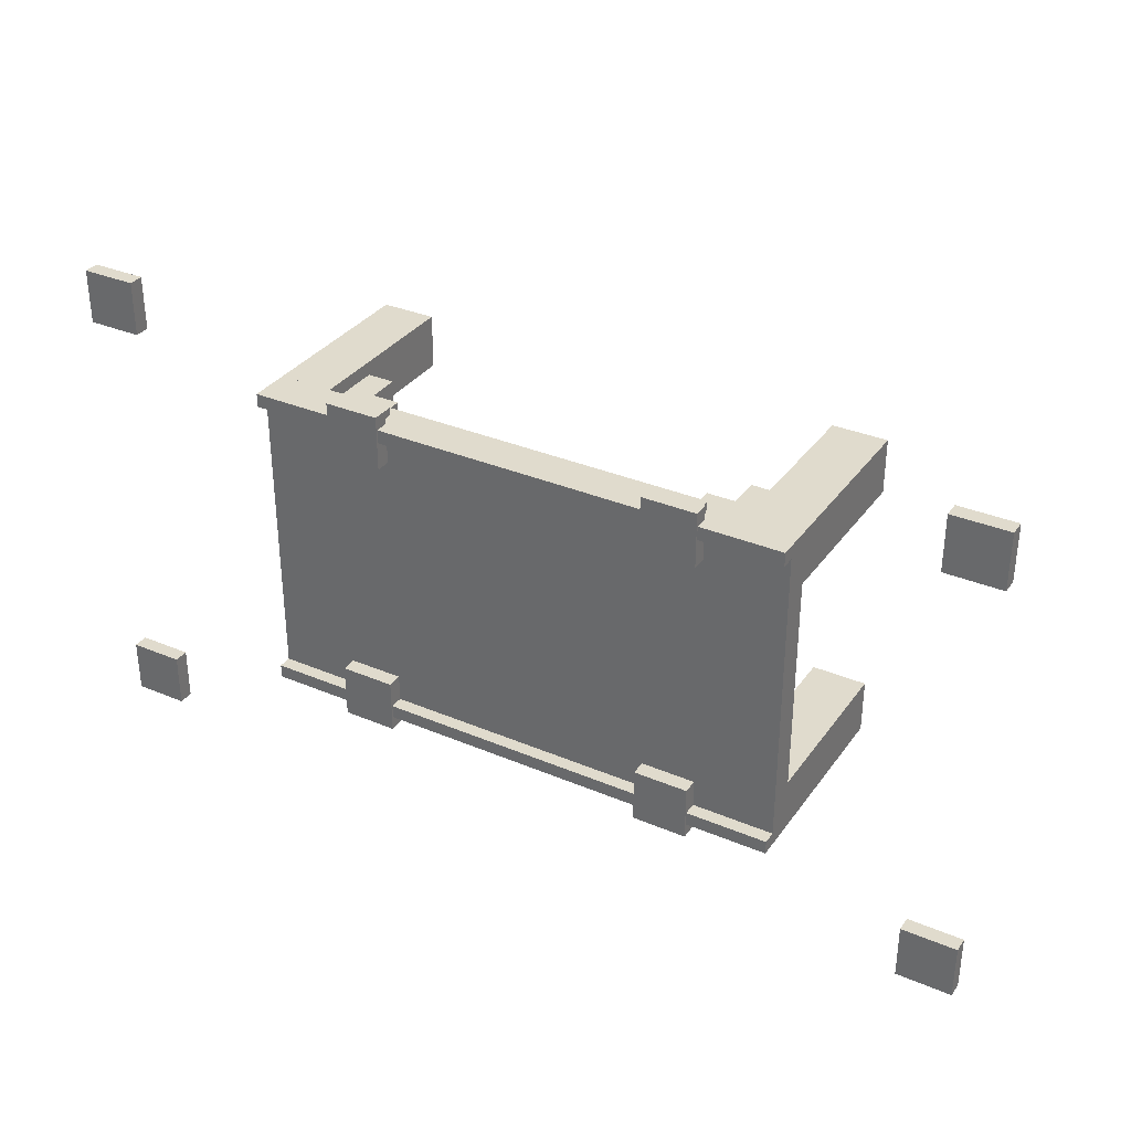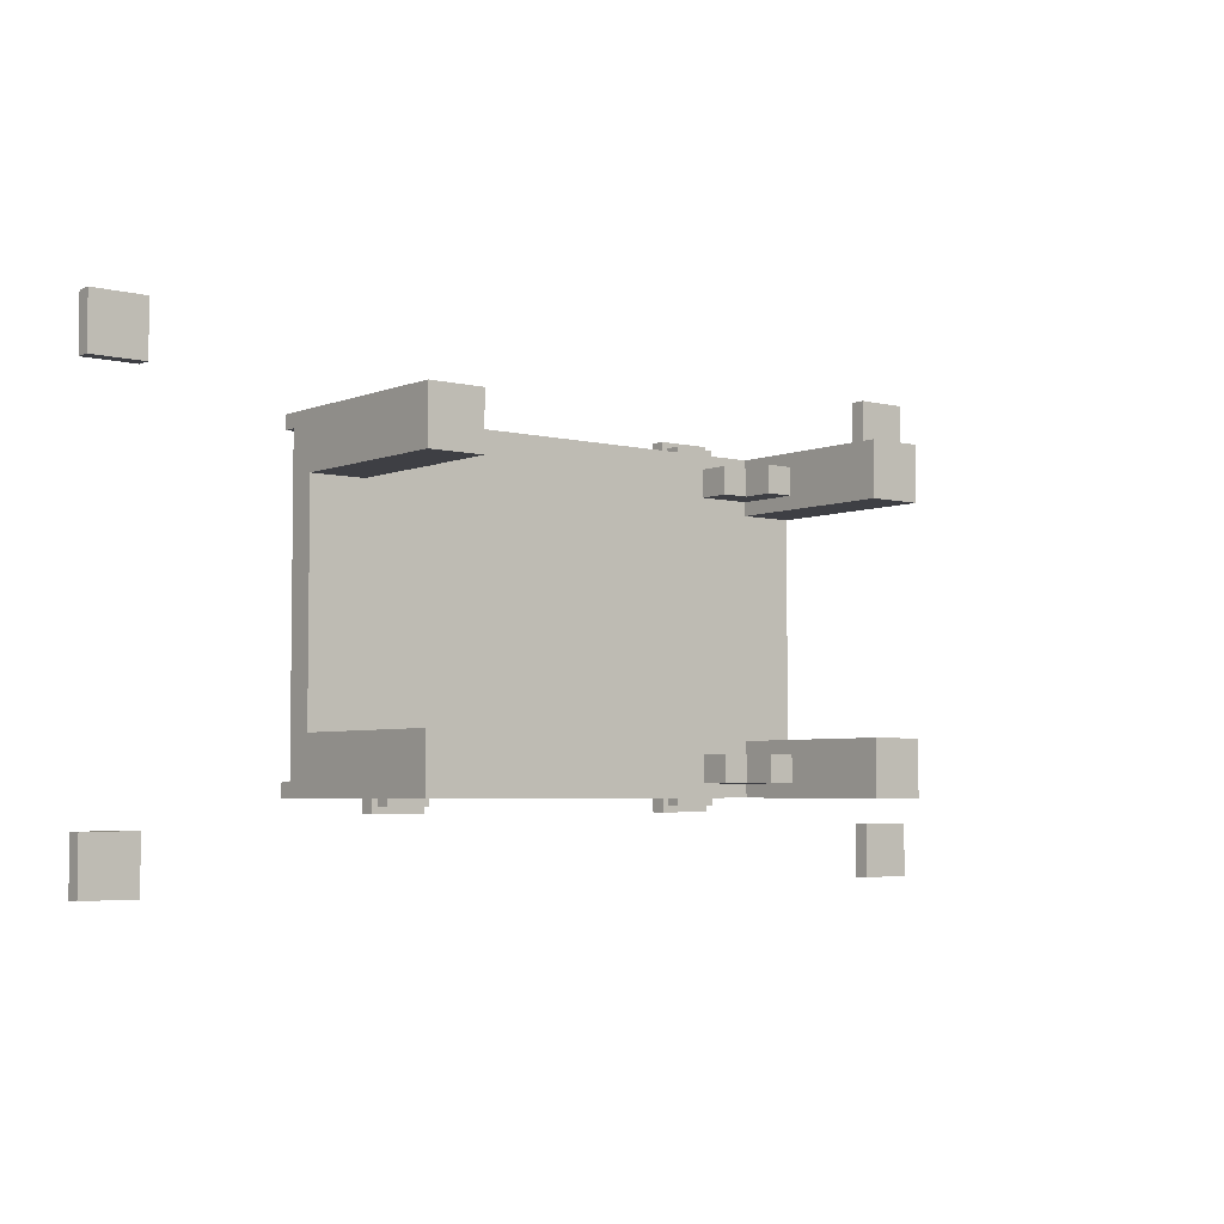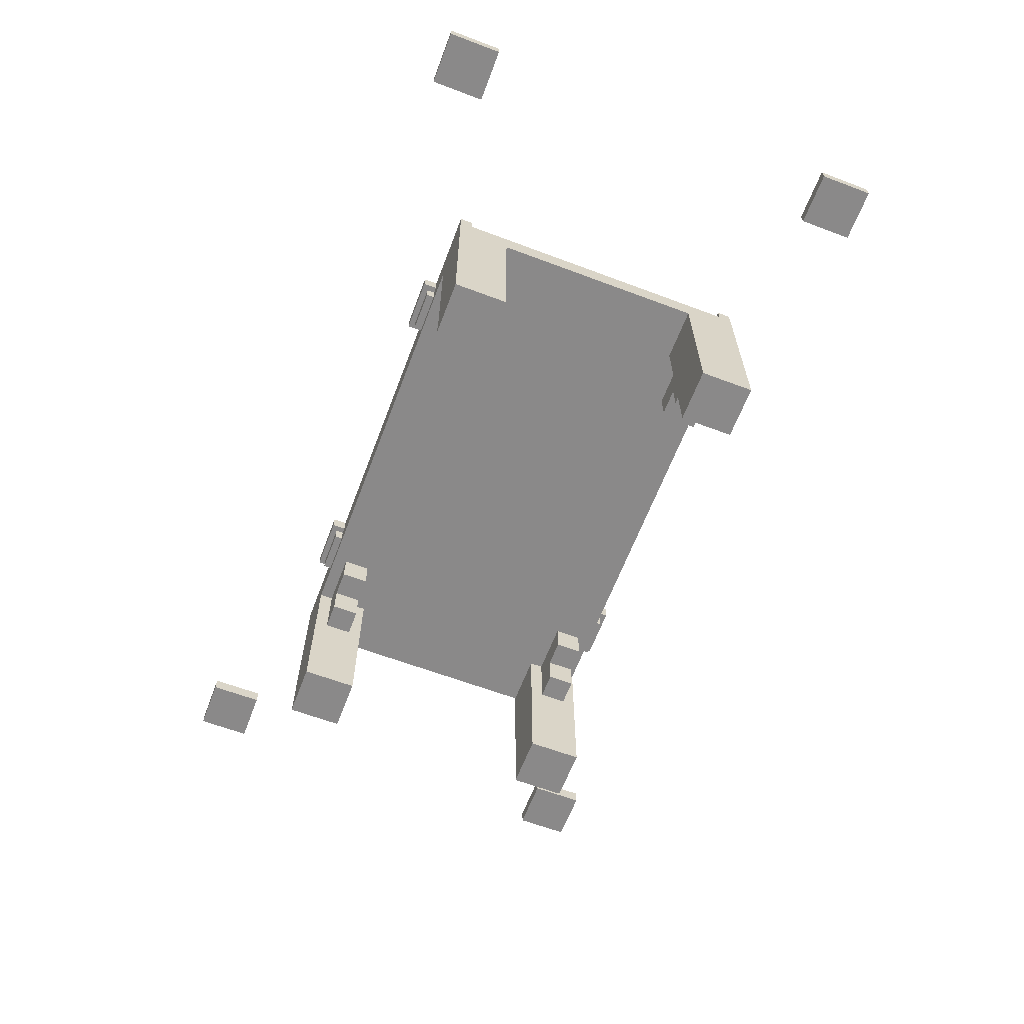
<metadata>
{"format":"obj","ext":"obj","renderer":"f3d","projection":"perspective","resolution":1024,"background":"white","views":[{"elev":33.3,"azim":30.1,"up":"+Y"},{"elev":-4.5,"azim":141.3,"up":"+Y"},{"elev":-63.3,"azim":69.2,"up":"+Z"}]}
</metadata>
<code>
g fort_object_x_bridge_game
v 8.06 5.964 -1
v 8.06 -5.536 1e-06
v 8.06 5.464 1e-06
v 8.06 -6.036 -1
v 8.06 -5.536 0.5
v 8.06 -6.036 0.5
v 8.06 5.964 0.5
v 8.06 5.464 0.5
v -11.94 5.964 -1
v -11.94 -5.536 1e-06
v -11.94 -6.036 -1
v -11.94 5.464 1e-06
v -11.94 -6.036 0.5
v -11.94 -5.536 0.5
v -11.94 5.464 0.5
v -11.94 5.964 0.5
v -11.94 -6.036 0.5
v 8.06 -6.036 1e-06
v -11.94 -6.036 1e-06
v 8.06 -6.036 0.5
v 8.06 5.464 0.5
v -11.94 5.464 1e-06
v -11.94 5.464 0.5
v 8.06 5.464 1e-06
v -11.94 -5.536 1e-06
v 8.06 -5.536 0.5
v -11.94 -5.536 0.5
v 8.06 -5.536 1e-06
v 8.06 -6.036 0.5
v -11.94 -5.536 0.5
v 8.06 -5.536 0.5
v -11.94 -6.036 0.5
v 8.06 5.964 2e-06
v -11.94 5.964 0.5
v -11.94 5.964 1e-06
v 8.06 5.964 0.5
v -11.94 5.964 -1
v 8.06 5.964 2e-06
v -11.94 5.964 1e-06
v 8.06 5.964 -1
v 8.06 -6.036 -1
v -11.94 -6.036 1e-06
v 8.06 -6.036 1e-06
v -11.94 -6.036 -1
v -11.94 5.464 0.5
v 8.06 5.964 0.5
v 8.06 5.464 0.5
v -11.94 5.964 0.5
v 8.06 -5.536 1e-06
v -11.94 5.464 1e-06
v 8.06 5.464 1e-06
v -11.94 -5.536 1e-06
v 8.06 5.964 -1
v -11.94 -6.036 -1
v 8.06 -6.036 -1
v -11.94 5.964 -1
v -6.94 -6.536 1e-06
v -8.94 -6.536 0.5629
v -6.94 -6.536 0.5629
v -8.94 -6.536 1e-06
v -8.94 -4.536 1e-06
v -6.94 -4.536 0.5629
v -8.94 -4.536 0.5629
v -6.94 -4.536 1e-06
v -8.94 -4.536 0.5629
v -8.94 -6.536 1e-06
v -8.94 -4.536 1e-06
v -8.94 -6.536 0.5629
v -6.94 -4.536 1e-06
v -6.94 -6.536 0.5629
v -6.94 -4.536 0.5629
v -6.94 -6.536 1e-06
v 5.06 -6.536 1e-06
v 3.06 -6.536 0.5629
v 5.06 -6.536 0.5629
v 3.06 -6.536 1e-06
v 3.06 -4.536 1e-06
v 5.06 -4.536 0.5629
v 3.06 -4.536 0.5629
v 5.06 -4.536 1e-06
v 3.06 -4.536 0.5629
v 3.06 -6.536 1e-06
v 3.06 -4.536 1e-06
v 3.06 -6.536 0.5629
v 5.06 -4.536 1e-06
v 5.06 -6.536 0.5629
v 5.06 -4.536 0.5629
v 5.06 -6.536 1e-06
v -8.94 4.464 2e-06
v -6.94 4.464 0.5629
v -6.94 4.464 2e-06
v -8.94 4.464 0.5629
v -8.94 4.464 0.5629
v -8.94 6.464 1e-06
v -8.94 6.464 0.5629
v -8.94 4.464 2e-06
v -6.94 4.464 2e-06
v -6.94 6.464 0.5629
v -6.94 6.464 1e-06
v -6.94 4.464 0.5629
v 5.06 6.464 2e-06
v 3.06 6.464 0.5629
v 3.06 6.464 2e-06
v 5.06 6.464 0.5629
v 3.06 4.464 2e-06
v 5.06 4.464 0.5629
v 5.06 4.464 2e-06
v 3.06 4.464 0.5629
v 3.06 4.464 0.5629
v 3.06 6.464 2e-06
v 3.06 6.464 0.5629
v 3.06 4.464 2e-06
v 5.06 4.464 2e-06
v 5.06 6.464 0.5629
v 5.06 6.464 2e-06
v 5.06 4.464 0.5629
v 5.06 -4.536 0.5629
v 3.06 -6.536 0.5629
v 3.06 -4.536 0.5629
v 5.06 -6.536 0.5629
v -6.94 -4.536 0.5629
v -8.94 -6.536 0.5629
v -8.94 -4.536 0.5629
v -6.94 -6.536 0.5629
v -6.94 6.464 1e-06
v -8.94 6.464 0.5629
v -8.94 6.464 1e-06
v -6.94 6.464 0.5629
v -6.94 4.464 0.5629
v -8.94 6.464 0.5629
v -6.94 6.464 0.5629
v -8.94 4.464 0.5629
v 5.06 4.464 0.5629
v 3.06 6.464 0.5629
v 5.06 6.464 0.5629
v 3.06 4.464 0.5629
v 5.06 4.464 2e-06
v 3.06 6.464 2e-06
v 3.06 4.464 2e-06
v 5.06 6.464 2e-06
v -6.94 4.464 2e-06
v -8.94 6.464 1e-06
v -8.94 4.464 2e-06
v -6.94 6.464 1e-06
v -6.94 -6.536 1e-06
v -8.94 -4.536 1e-06
v -8.94 -6.536 1e-06
v -6.94 -4.536 1e-06
v 5.06 -6.536 1e-06
v 3.06 -4.536 1e-06
v 3.06 -6.536 1e-06
v 5.06 -4.536 1e-06
v -7.155 -6.321 -0.5629
v -8.725 -6.321 1e-06
v -7.155 -6.321 1e-06
v -8.725 -6.321 -0.5629
v -8.725 -4.751 -0.5629
v -7.155 -4.751 1e-06
v -8.725 -4.751 1e-06
v -7.155 -4.751 -0.5629
v -8.725 -4.751 1e-06
v -8.725 -6.321 -0.5629
v -8.725 -4.751 -0.5629
v -8.725 -6.321 1e-06
v -7.155 -4.751 -0.5629
v -7.155 -6.321 1e-06
v -7.155 -4.751 1e-06
v -7.155 -6.321 -0.5629
v 4.845 -6.321 -0.5629
v 3.275 -6.321 1e-06
v 4.845 -6.321 1e-06
v 3.275 -6.321 -0.5629
v 3.275 -4.751 -0.5629
v 4.845 -4.751 1e-06
v 3.275 -4.751 1e-06
v 4.845 -4.751 -0.5629
v 3.275 -4.751 1e-06
v 3.275 -6.321 -0.5629
v 3.275 -4.751 -0.5629
v 3.275 -6.321 1e-06
v 4.845 -4.751 -0.5629
v 4.845 -6.321 1e-06
v 4.845 -4.751 1e-06
v 4.845 -6.321 -0.5629
v -8.725 4.679 -0.5629
v -7.155 4.679 2e-06
v -7.155 4.679 -0.5629
v -8.725 4.679 2e-06
v -8.725 4.679 2e-06
v -8.725 6.249 -0.5629
v -8.725 6.249 1e-06
v -8.725 4.679 -0.5629
v -7.155 4.679 -0.5629
v -7.155 6.249 1e-06
v -7.155 6.249 -0.5629
v -7.155 4.679 2e-06
v 4.845 6.249 -0.5629
v 3.275 6.249 1e-06
v 3.275 6.249 -0.5629
v 4.845 6.249 1e-06
v 3.275 4.679 -0.5629
v 4.845 4.679 2e-06
v 4.845 4.679 -0.5629
v 3.275 4.679 2e-06
v 3.275 4.679 2e-06
v 3.275 6.249 -0.5629
v 3.275 6.249 1e-06
v 3.275 4.679 -0.5629
v 4.845 4.679 -0.5629
v 4.845 6.249 1e-06
v 4.845 6.249 -0.5629
v 4.845 4.679 2e-06
v 4.845 -4.751 1e-06
v 3.275 -6.321 1e-06
v 3.275 -4.751 1e-06
v 4.845 -6.321 1e-06
v -7.155 -4.751 1e-06
v -8.725 -6.321 1e-06
v -8.725 -4.751 1e-06
v -7.155 -6.321 1e-06
v -7.155 6.249 -0.5629
v -8.725 6.249 1e-06
v -8.725 6.249 -0.5629
v -7.155 6.249 1e-06
v -7.155 4.679 2e-06
v -8.725 6.249 1e-06
v -7.155 6.249 1e-06
v -8.725 4.679 2e-06
v 4.845 4.679 2e-06
v 3.275 6.249 1e-06
v 4.845 6.249 1e-06
v 3.275 4.679 2e-06
v 4.845 4.679 -0.5629
v 3.275 6.249 -0.5629
v 3.275 4.679 -0.5629
v 4.845 6.249 -0.5629
v -7.155 4.679 -0.5629
v -8.725 6.249 -0.5629
v -8.725 4.679 -0.5629
v -7.155 6.249 -0.5629
v -7.155 -6.321 -0.5629
v -8.725 -4.751 -0.5629
v -8.725 -6.321 -0.5629
v -7.155 -4.751 -0.5629
v 4.845 -6.321 -0.5629
v 3.275 -4.751 -0.5629
v 3.275 -6.321 -0.5629
v 4.845 -4.751 -0.5629
v -11.94 3.964 -7.43
v -9.94 5.964 -7.43
v -11.94 5.964 -7.43
v -9.94 3.964 -7.43
v -9.94 3.964 -7.43
v -11.94 3.964 -1
v -9.94 3.964 -1
v -11.94 3.964 -7.43
v -11.94 5.964 -1
v -9.94 5.964 -7.43
v -9.94 5.964 -1
v -11.94 5.964 -7.43
v -11.94 5.964 -1
v -11.94 3.964 -7.43
v -11.94 5.964 -7.43
v -11.94 3.964 -1
v -8.94 4.464 -2.175
v -8.94 5.464 -3.35
v -8.94 4.464 -3.35
v -8.94 5.464 -2.175
v -8.94 4.464 -2.175
v -7.94 5.464 -2.175
v -8.94 5.464 -2.175
v -7.94 4.464 -2.175
v -7.94 4.464 -1
v -7.94 5.464 -2.175
v -7.94 4.464 -2.175
v -7.94 5.464 -1
v -8.94 5.464 -2.175
v -7.94 5.464 -2.175
v -7.94 5.464 -1
v -9.94 5.464 -1
v -9.94 5.464 -3.35
v -8.94 5.464 -3.35
v -11.94 -6.036 -7.43
v -9.94 -4.036 -7.43
v -11.94 -4.036 -7.43
v -9.94 -6.036 -7.43
v -9.94 -6.036 -7.43
v -11.94 -6.036 -1
v -9.94 -6.036 -1
v -11.94 -6.036 -7.43
v -11.94 -4.036 -1
v -9.94 -4.036 -7.43
v -9.94 -4.036 -1
v -11.94 -4.036 -7.43
v -11.94 -4.036 -1
v -11.94 -6.036 -7.43
v -11.94 -4.036 -7.43
v -11.94 -6.036 -1
v -8.94 -5.536 -2.175
v -8.94 -4.536 -3.35
v -8.94 -5.536 -3.35
v -8.94 -4.536 -2.175
v -8.94 -5.536 -2.175
v -7.94 -4.536 -2.175
v -8.94 -4.536 -2.175
v -7.94 -5.536 -2.175
v -7.94 -5.536 -1
v -7.94 -4.536 -2.175
v -7.94 -5.536 -2.175
v -7.94 -4.536 -1
v -8.94 -4.536 -2.175
v -7.94 -4.536 -2.175
v -7.94 -4.536 -1
v -9.94 -4.536 -1
v -9.94 -4.536 -3.35
v -8.94 -4.536 -3.35
v 8.06 -4.036 -7.43
v 6.06 -6.036 -7.43
v 8.06 -6.036 -7.43
v 6.06 -4.036 -7.43
v 6.06 -6.036 -7.43
v 8.06 -6.036 -1
v 8.06 -6.036 -7.43
v 6.06 -6.036 -1
v 8.06 -4.036 -1
v 8.06 -6.036 -7.43
v 8.06 -6.036 -1
v 8.06 -4.036 -7.43
v 5.06 -5.536 -2.175
v 5.06 -4.536 -3.35
v 5.06 -4.536 -2.175
v 5.06 -5.536 -3.35
v 5.06 -5.536 -2.175
v 4.06 -4.536 -2.175
v 4.06 -5.536 -2.175
v 5.06 -4.536 -2.175
v 6.06 -5.536 -3.35
v 5.06 -4.536 -3.35
v 5.06 -5.536 -3.35
v 6.06 -4.536 -3.35
v 4.06 -5.536 -1
v 4.06 -4.536 -2.175
v 4.06 -4.536 -1
v 4.06 -5.536 -2.175
v 5.06 -4.536 -2.175
v 6.06 -4.536 -1
v 4.06 -4.536 -1
v 4.06 -4.536 -2.175
v 6.06 -4.536 -3.35
v 5.06 -4.536 -3.35
v 8.06 3.964 -7.43
v 6.06 5.964 -7.43
v 6.06 3.964 -7.43
v 8.06 5.964 -7.43
v 6.06 3.964 -7.43
v 8.06 3.964 -1
v 8.06 3.964 -7.43
v 6.06 3.964 -1
v 8.06 5.964 -7.43
v 6.06 5.964 -1
v 6.06 5.964 -7.43
v 8.06 5.964 -1
v 8.06 5.964 -1
v 8.06 3.964 -7.43
v 8.06 3.964 -1
v 8.06 5.964 -7.43
v 5.06 4.464 -2.175
v 5.06 5.464 -3.35
v 5.06 5.464 -2.175
v 5.06 4.464 -3.35
v 5.06 4.464 -2.175
v 4.06 5.464 -2.175
v 4.06 4.464 -2.175
v 5.06 5.464 -2.175
v 6.06 4.464 -3.35
v 5.06 5.464 -3.35
v 5.06 4.464 -3.35
v 6.06 5.464 -3.35
v 4.06 4.464 -1
v 4.06 5.464 -2.175
v 4.06 5.464 -1
v 4.06 4.464 -2.175
v 5.06 5.464 -2.175
v 6.06 5.464 -1
v 4.06 5.464 -1
v 6.06 5.464 -3.35
v 4.06 5.464 -2.175
v 5.06 5.464 -3.35
v 8.06 -4.036 -7.43
v 6.06 -4.036 -1
v 6.06 -4.036 -7.43
v 8.06 -4.036 -1
v 6.06 -5.536 -1
v 6.06 -5.536 -3.35
v 5.06 -5.536 -2.175
v 4.06 -5.536 -1
v 4.06 -5.536 -2.175
v 5.06 -5.536 -3.35
v 6.06 4.464 -1
v 6.06 4.464 -3.35
v 5.06 4.464 -2.175
v 4.06 4.464 -1
v 4.06 4.464 -2.175
v 5.06 4.464 -3.35
v -9.94 4.464 -3.35
v -9.94 4.464 -1
v -8.94 4.464 -2.175
v -7.94 4.464 -1
v -8.94 4.464 -3.35
v -7.94 4.464 -2.175
v -9.94 4.464 -3.35
v -8.94 5.464 -3.35
v -9.94 5.464 -3.35
v -8.94 4.464 -3.35
v -9.94 -5.536 -3.35
v -9.94 -5.536 -1
v -8.94 -5.536 -2.175
v -7.94 -5.536 -1
v -8.94 -5.536 -3.35
v -7.94 -5.536 -2.175
v -9.94 -5.536 -3.35
v -8.94 -4.536 -3.35
v -9.94 -4.536 -3.35
v -8.94 -5.536 -3.35
v -9.94 5.964 -1
v -9.94 3.964 -7.43
v -9.94 3.964 -1
v -9.94 5.964 -7.43
v -9.94 -4.036 -1
v -9.94 -6.036 -7.43
v -9.94 -6.036 -1
v -9.94 -4.036 -7.43
v 6.06 -4.036 -1
v 6.06 -6.036 -7.43
v 6.06 -4.036 -7.43
v 6.06 -6.036 -1
v 6.06 5.964 -1
v 6.06 3.964 -7.43
v 6.06 5.964 -7.43
v 6.06 3.964 -1
v 15.06 -9 0.07202
v 13.06 -9 0.6349
v 15.06 -9 0.6349
v 13.06 -9 0.07202
v 13.06 -7 0.07202
v 15.06 -7 0.6349
v 13.06 -7 0.6349
v 15.06 -7 0.07202
v 13.06 -7 0.6349
v 13.06 -9 0.07202
v 13.06 -7 0.07202
v 13.06 -9 0.6349
v 15.06 -7 0.07202
v 15.06 -9 0.6349
v 15.06 -7 0.6349
v 15.06 -9 0.07202
v 15.06 -7 0.6349
v 13.06 -9 0.6349
v 13.06 -7 0.6349
v 15.06 -9 0.6349
v 15.06 -9 0.07202
v 13.06 -7 0.07202
v 13.06 -9 0.07202
v 15.06 -7 0.07202
v 15.06 7 0.07202
v 13.06 7 0.6349
v 15.06 7 0.6349
v 13.06 7 0.07202
v 13.06 9 0.07202
v 15.06 9 0.6349
v 13.06 9 0.6349
v 15.06 9 0.07202
v 13.06 9 0.6349
v 13.06 7 0.07202
v 13.06 9 0.07202
v 13.06 7 0.6349
v 15.06 9 0.07202
v 15.06 7 0.6349
v 15.06 9 0.6349
v 15.06 7 0.07202
v 15.06 9 0.6349
v 13.06 7 0.6349
v 13.06 9 0.6349
v 15.06 7 0.6349
v 15.06 7 0.07202
v 13.06 9 0.07202
v 13.06 7 0.07202
v 15.06 9 0.07202
v -16.94 7 0.07202
v -18.94 7 0.6349
v -16.94 7 0.6349
v -18.94 7 0.07202
v -18.94 9 0.07202
v -16.94 9 0.6349
v -18.94 9 0.6349
v -16.94 9 0.07202
v -18.94 9 0.6349
v -18.94 7 0.07202
v -18.94 9 0.07202
v -18.94 7 0.6349
v -16.94 9 0.07202
v -16.94 7 0.6349
v -16.94 9 0.6349
v -16.94 7 0.07202
v -16.94 9 0.6349
v -18.94 7 0.6349
v -18.94 9 0.6349
v -16.94 7 0.6349
v -16.94 7 0.07202
v -18.94 9 0.07202
v -18.94 7 0.07202
v -16.94 9 0.07202
v -16.94 -9 0.07202
v -18.94 -9 0.6349
v -16.94 -9 0.6349
v -18.94 -9 0.07202
v -18.94 -7 0.07202
v -16.94 -7 0.6349
v -18.94 -7 0.6349
v -16.94 -7 0.07202
v -18.94 -7 0.6349
v -18.94 -9 0.07202
v -18.94 -7 0.07202
v -18.94 -9 0.6349
v -16.94 -7 0.07202
v -16.94 -9 0.6349
v -16.94 -7 0.6349
v -16.94 -9 0.07202
v -16.94 -7 0.6349
v -18.94 -9 0.6349
v -18.94 -7 0.6349
v -16.94 -9 0.6349
v -16.94 -9 0.07202
v -18.94 -7 0.07202
v -18.94 -9 0.07202
v -16.94 -7 0.07202
f -534 -535 -536
f -533 -536 -535
f -535 -532 -533
f -531 -533 -532
f -536 -530 -534
f -529 -534 -530
f -526 -527 -528
f -525 -528 -527
f -526 -524 -527
f -523 -527 -524
f -525 -522 -528
f -521 -528 -522
f -518 -519 -520
f -517 -520 -519
f -514 -515 -516
f -513 -516 -515
f -510 -511 -512
f -509 -512 -511
f -506 -507 -508
f -505 -508 -507
f -502 -503 -504
f -501 -504 -503
f -498 -499 -500
f -497 -500 -499
f -494 -495 -496
f -493 -496 -495
f -490 -491 -492
f -489 -492 -491
f -486 -487 -488
f -485 -488 -487
f -482 -483 -484
f -481 -484 -483
f -478 -479 -480
f -477 -480 -479
f -474 -475 -476
f -473 -476 -475
f -470 -471 -472
f -469 -472 -471
f -466 -467 -468
f -465 -468 -467
f -462 -463 -464
f -461 -464 -463
f -458 -459 -460
f -457 -460 -459
f -454 -455 -456
f -453 -456 -455
f -450 -451 -452
f -449 -452 -451
f -446 -447 -448
f -445 -448 -447
f -442 -443 -444
f -441 -444 -443
f -438 -439 -440
f -437 -440 -439
f -434 -435 -436
f -433 -436 -435
f -430 -431 -432
f -429 -432 -431
f -426 -427 -428
f -425 -428 -427
f -422 -423 -424
f -421 -424 -423
f -418 -419 -420
f -417 -420 -419
f -414 -415 -416
f -413 -416 -415
f -410 -411 -412
f -409 -412 -411
f -406 -407 -408
f -405 -408 -407
f -402 -403 -404
f -401 -404 -403
f -398 -399 -400
f -397 -400 -399
f -394 -395 -396
f -393 -396 -395
f -390 -391 -392
f -389 -392 -391
f -386 -387 -388
f -385 -388 -387
f -382 -383 -384
f -381 -384 -383
f -378 -379 -380
f -377 -380 -379
f -374 -375 -376
f -373 -376 -375
f -370 -371 -372
f -369 -372 -371
f -366 -367 -368
f -365 -368 -367
f -362 -363 -364
f -361 -364 -363
f -358 -359 -360
f -357 -360 -359
f -354 -355 -356
f -353 -356 -355
f -350 -351 -352
f -349 -352 -351
f -346 -347 -348
f -345 -348 -347
f -342 -343 -344
f -341 -344 -343
f -338 -339 -340
f -337 -340 -339
f -334 -335 -336
f -333 -336 -335
f -330 -331 -332
f -329 -332 -331
f -326 -327 -328
f -325 -328 -327
f -322 -323 -324
f -321 -324 -323
f -318 -319 -320
f -317 -320 -319
f -314 -315 -316
f -313 -316 -315
f -310 -311 -312
f -309 -312 -311
f -306 -307 -308
f -305 -308 -307
f -302 -303 -304
f -301 -304 -303
f -298 -299 -300
f -297 -300 -299
f -294 -295 -296
f -293 -296 -295
f -290 -291 -292
f -289 -292 -291
f -286 -287 -288
f -285 -288 -287
f -282 -283 -284
f -281 -284 -283
f -278 -279 -280
f -277 -280 -279
f -274 -275 -276
f -273 -276 -275
f -270 -271 -272
f -269 -272 -271
f -266 -267 -268
f -265 -268 -267
f -262 -263 -264
f -261 -264 -263
f -258 -259 -260
f -257 -258 -260
f -260 -256 -257
f -255 -256 -260
f -252 -253 -254
f -251 -254 -253
f -248 -249 -250
f -247 -250 -249
f -244 -245 -246
f -243 -246 -245
f -240 -241 -242
f -239 -242 -241
f -236 -237 -238
f -235 -238 -237
f -232 -233 -234
f -231 -234 -233
f -228 -229 -230
f -227 -230 -229
f -224 -225 -226
f -223 -224 -226
f -226 -222 -223
f -221 -222 -226
f -218 -219 -220
f -217 -220 -219
f -214 -215 -216
f -213 -216 -215
f -210 -211 -212
f -209 -212 -211
f -206 -207 -208
f -205 -208 -207
f -202 -203 -204
f -201 -204 -203
f -198 -199 -200
f -197 -200 -199
f -194 -195 -196
f -193 -196 -195
f -190 -191 -192
f -189 -190 -192
f -191 -188 -192
f -187 -192 -188
f -184 -185 -186
f -183 -186 -185
f -180 -181 -182
f -179 -182 -181
f -176 -177 -178
f -175 -178 -177
f -172 -173 -174
f -171 -174 -173
f -168 -169 -170
f -167 -170 -169
f -164 -165 -166
f -163 -166 -165
f -160 -161 -162
f -159 -162 -161
f -156 -157 -158
f -155 -158 -157
f -152 -153 -154
f -154 -153 -151
f -150 -152 -154
f -149 -154 -151
f -146 -147 -148
f -145 -148 -147
f -142 -143 -144
f -142 -144 -141
f -140 -142 -141
f -139 -143 -142
f -136 -137 -138
f -136 -138 -135
f -134 -136 -135
f -133 -137 -136
f -130 -131 -132
f -129 -131 -130
f -128 -130 -132
f -127 -129 -130
f -124 -125 -126
f -123 -126 -125
f -120 -121 -122
f -119 -121 -120
f -118 -120 -122
f -117 -119 -120
f -114 -115 -116
f -113 -116 -115
f -110 -111 -112
f -109 -112 -111
f -106 -107 -108
f -105 -108 -107
f -102 -103 -104
f -101 -104 -103
f -98 -99 -100
f -97 -100 -99
f -94 -95 -96
f -93 -96 -95
f -90 -91 -92
f -89 -92 -91
f -86 -87 -88
f -85 -88 -87
f -82 -83 -84
f -81 -84 -83
f -78 -79 -80
f -77 -80 -79
f -74 -75 -76
f -73 -76 -75
f -70 -71 -72
f -69 -72 -71
f -66 -67 -68
f -65 -68 -67
f -62 -63 -64
f -61 -64 -63
f -58 -59 -60
f -57 -60 -59
f -54 -55 -56
f -53 -56 -55
f -50 -51 -52
f -49 -52 -51
f -46 -47 -48
f -45 -48 -47
f -42 -43 -44
f -41 -44 -43
f -38 -39 -40
f -37 -40 -39
f -34 -35 -36
f -33 -36 -35
f -30 -31 -32
f -29 -32 -31
f -26 -27 -28
f -25 -28 -27
f -22 -23 -24
f -21 -24 -23
f -18 -19 -20
f -17 -20 -19
f -14 -15 -16
f -13 -16 -15
f -10 -11 -12
f -9 -12 -11
f -6 -7 -8
f -5 -8 -7
f -2 -3 -4
f -1 -4 -3

</code>
